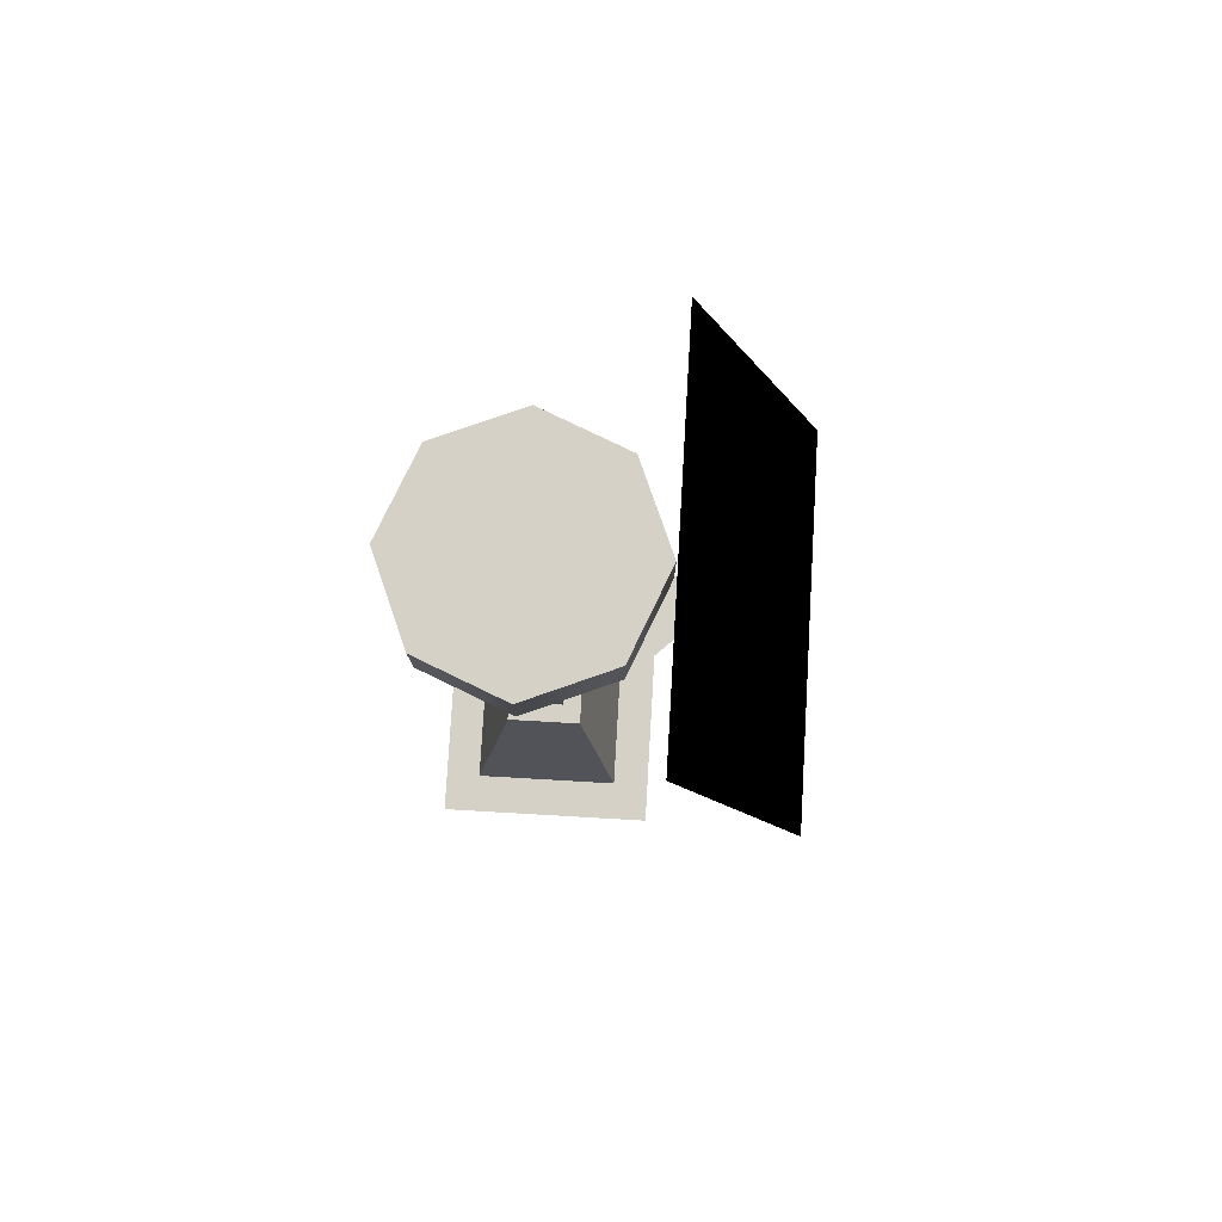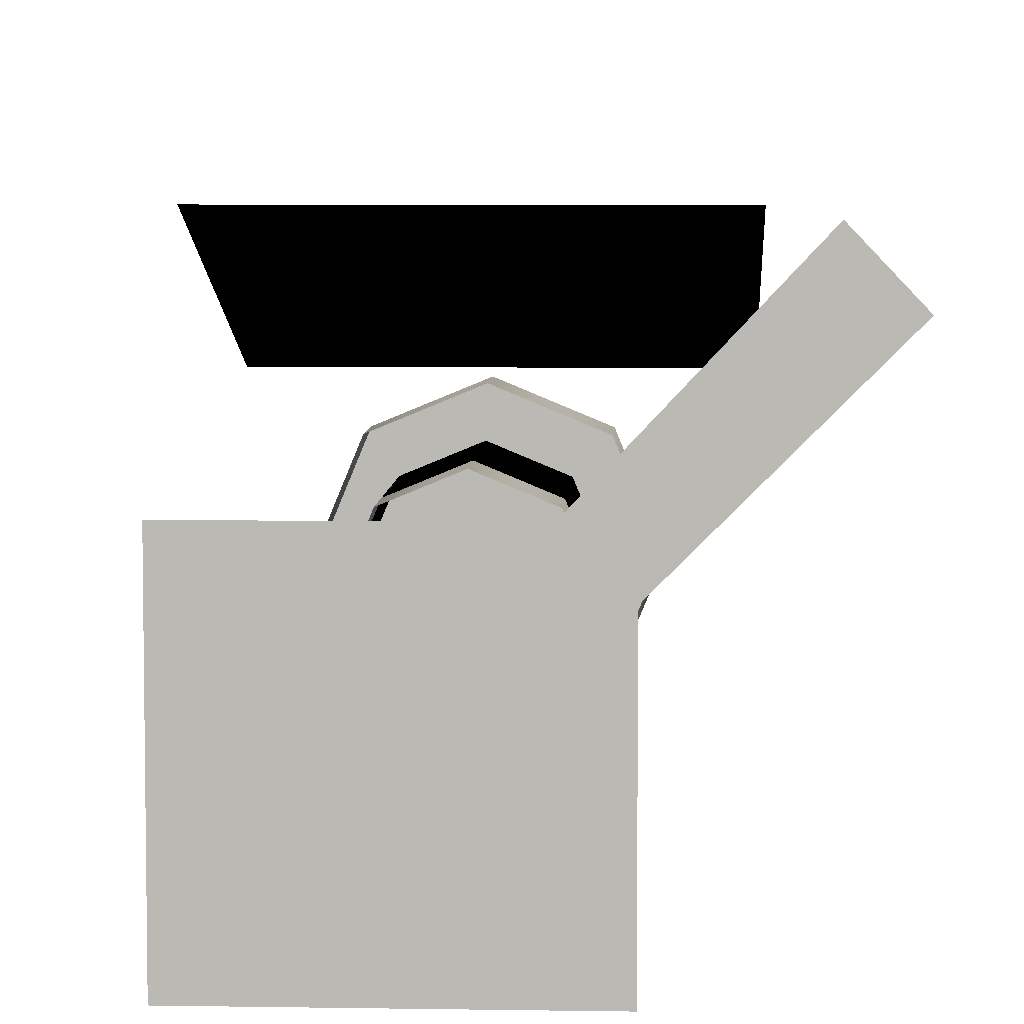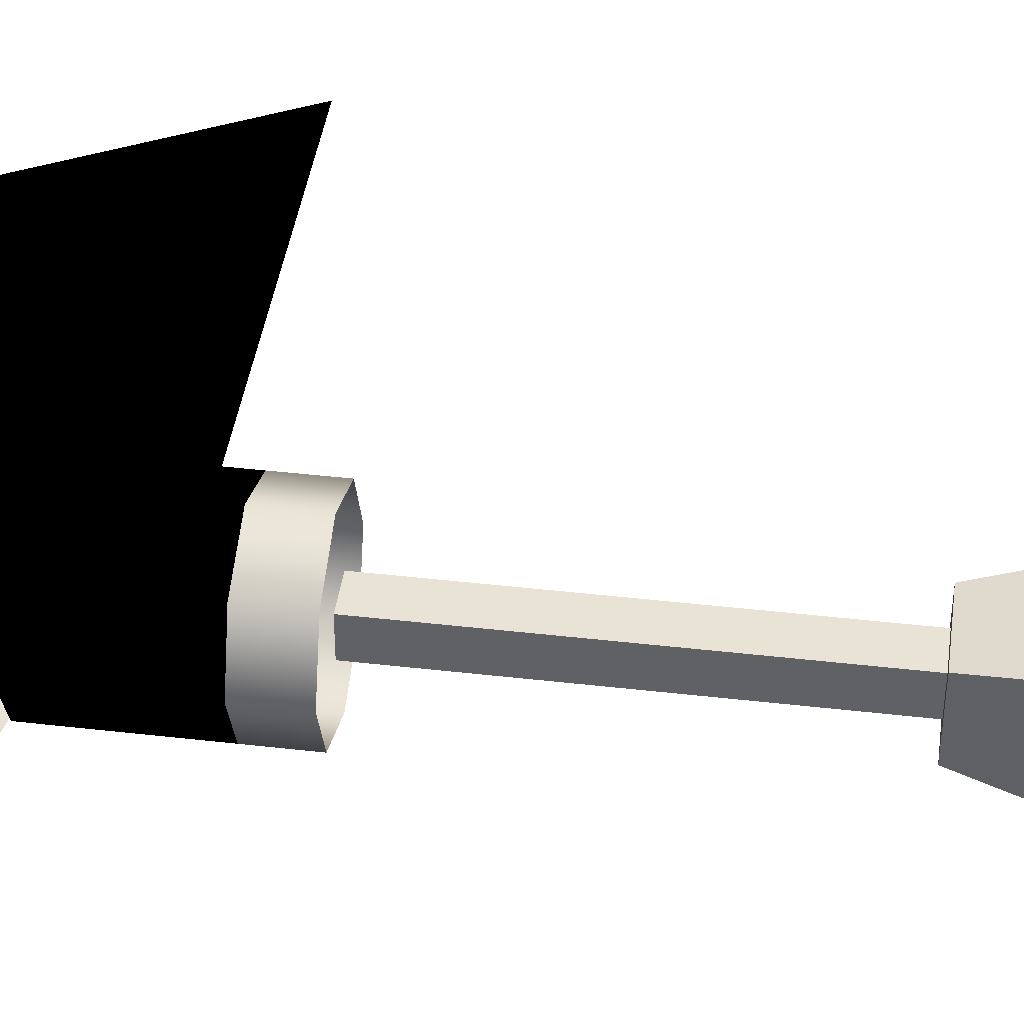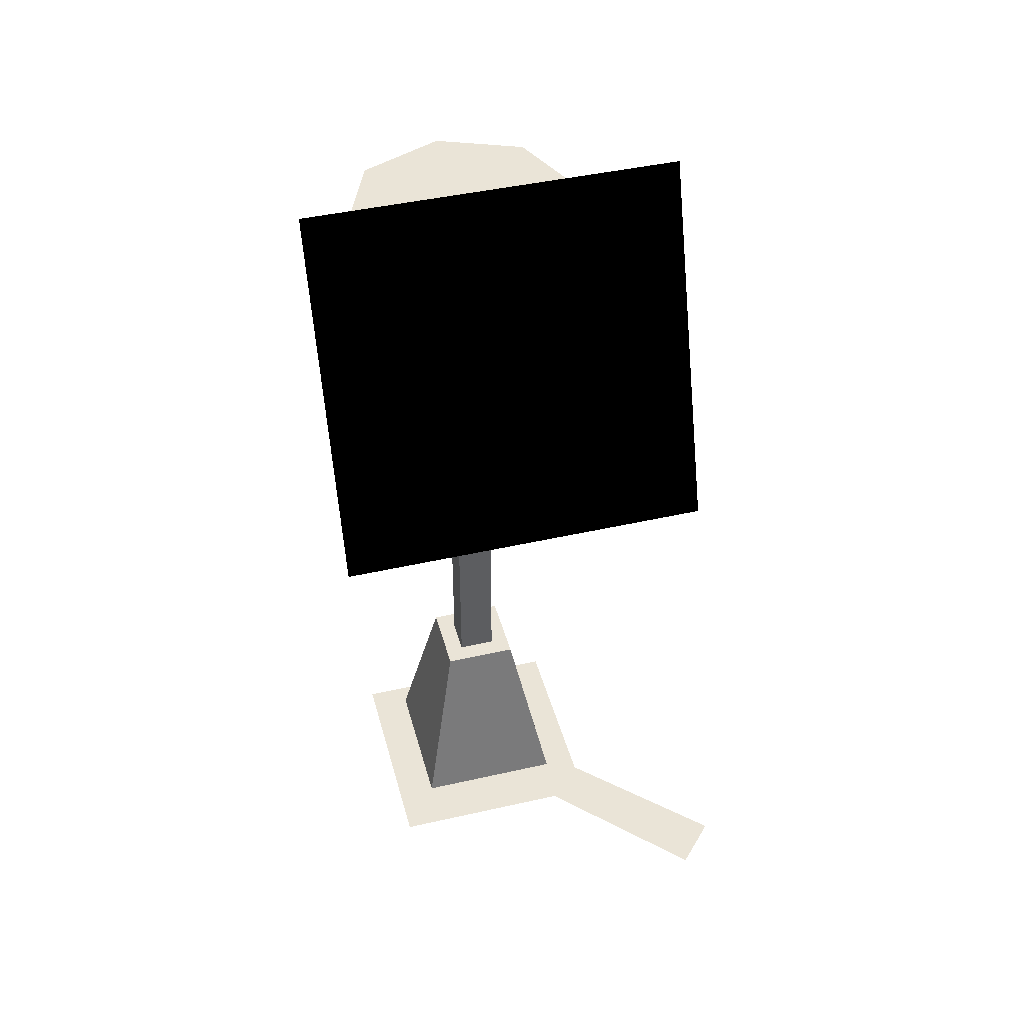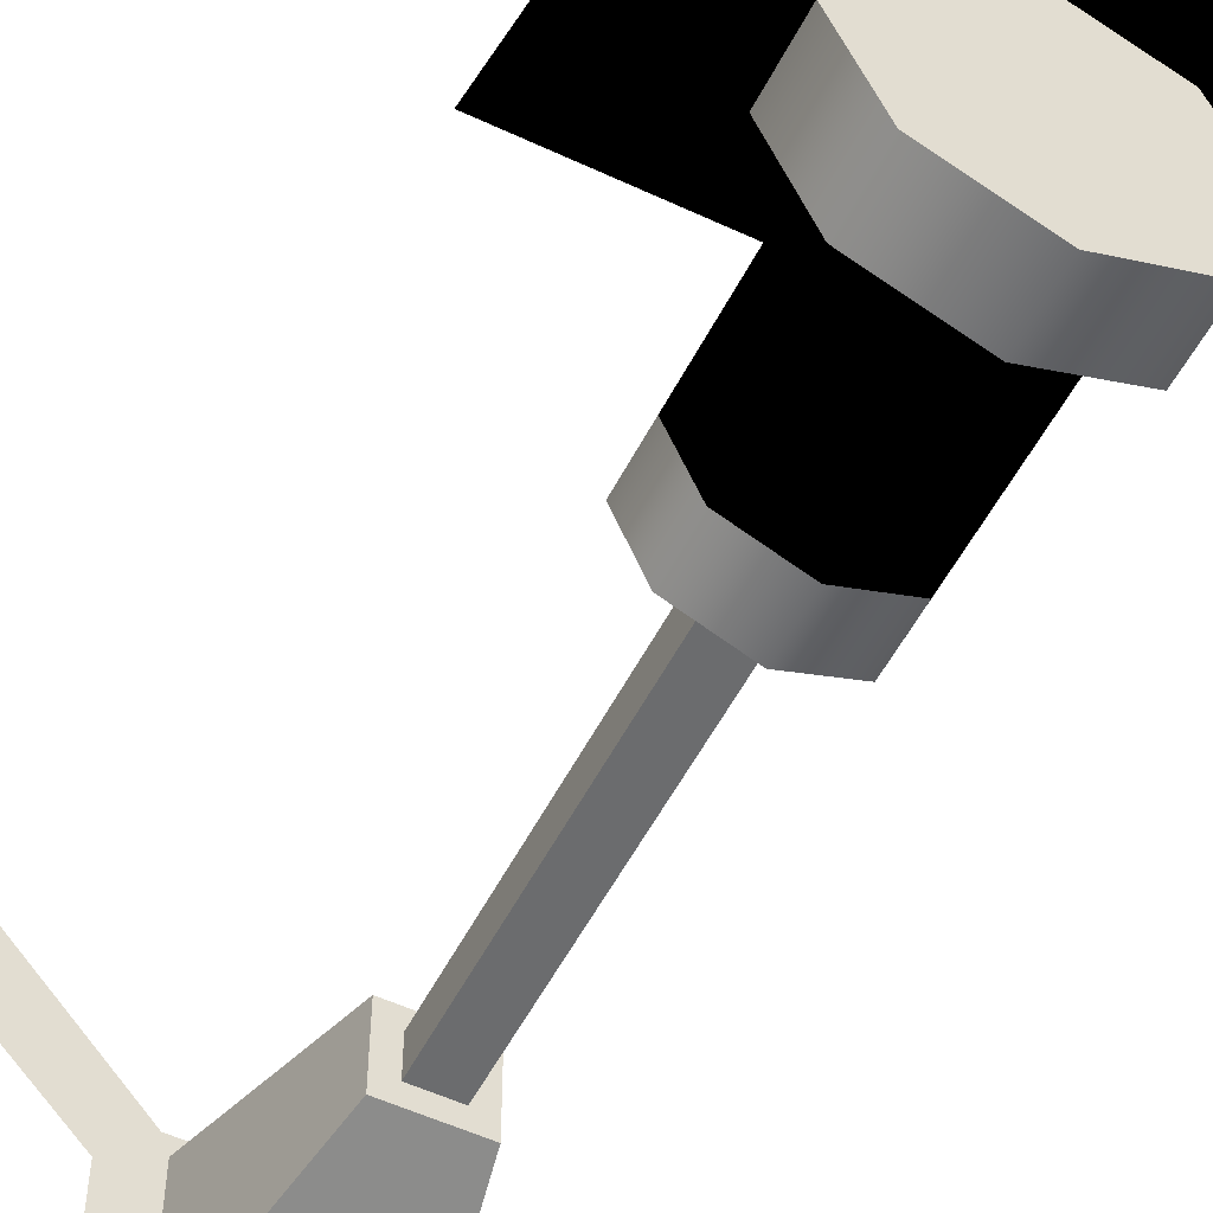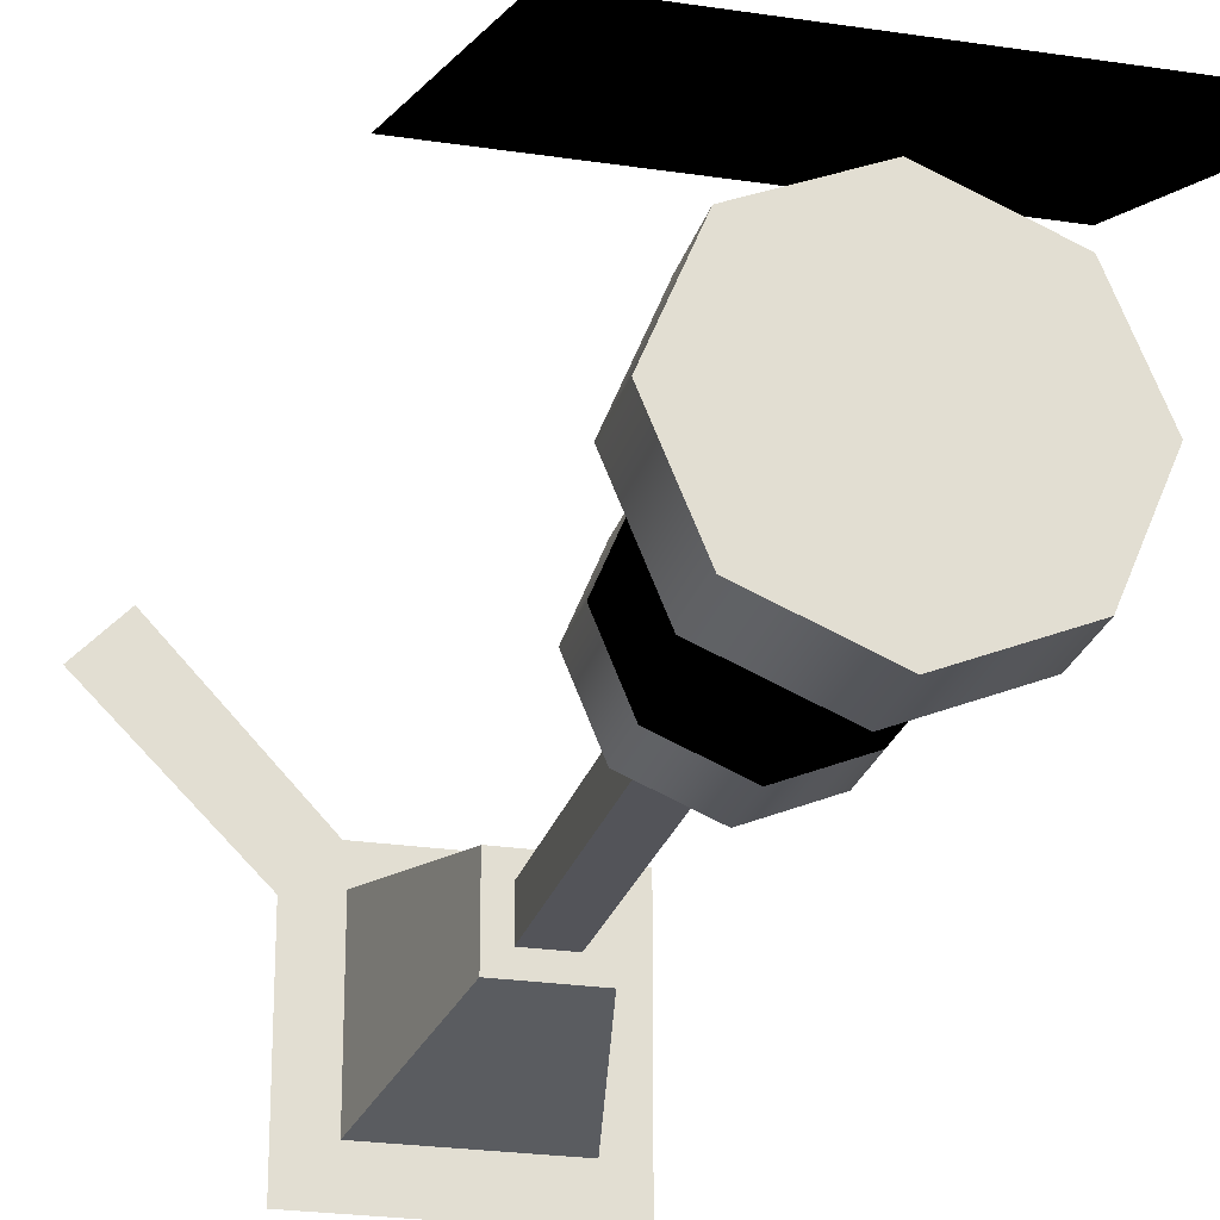
<metadata>
{"format":"obj","ext":"obj","renderer":"f3d","projection":"perspective","resolution":1024,"background":"white","views":[{"elev":78.8,"azim":-86.7,"up":"+Y"},{"elev":6.3,"azim":2.9,"up":"+Z"},{"elev":42.0,"azim":-82.1,"up":"+Z"},{"elev":43.8,"azim":-15.0,"up":"+Y"},{"elev":-53.6,"azim":153.4,"up":"+Z"},{"elev":-23.8,"azim":165.7,"up":"+Z"}]}
</metadata>
<code>
g polygon0
v -9.6 33.53 12.81
v 9.6 33.53 12.81
v 9.6 51.57 6.246
v -9.6 51.57 6.246
f 1 2 3 4
g polygon1
v 4.326 34.83 0
v 3.059 34.83 -3.059
v 3.059 42.14 -3.059
v 4.326 42.14 0
v 3.059 34.83 3.059
v 4.326 34.83 0
v 4.326 42.14 0
v 3.059 42.14 3.059
v 0 34.83 4.326
v 3.059 34.83 3.059
v 3.059 42.14 3.059
v 0 42.14 4.326
v -3.059 34.83 3.059
v 0 34.83 4.326
v 0 42.14 4.326
v -3.059 42.14 3.059
v -4.326 34.83 0
v -3.059 34.83 3.059
v -3.059 42.14 3.059
v -4.326 42.14 0
v -3.059 34.83 -3.059
v -4.326 34.83 0
v -4.326 42.14 0
v -3.059 42.14 -3.059
v 0 34.83 -4.326
v -3.059 34.83 -3.059
v -3.059 42.14 -3.059
v 0 42.14 -4.326
v 3.059 34.83 -3.059
v 0 34.83 -4.326
v 0 42.14 -4.326
v 3.059 42.14 -3.059
f 5 6 7 8
f 9 10 11 12
f 13 14 15 16
f 17 18 19 20
f 21 22 23 24
f 25 26 27 28
f 29 30 31 32
f 33 34 35 36
g polygon2
v 6.268 43.29 0
v 6.268 46.58 0
v 4.432 43.29 4.432
v 4.432 46.58 4.432
v 0 43.29 6.268
v 0 46.58 6.268
v -4.432 43.29 4.432
v -4.432 46.58 4.432
v -6.268 43.29 0
v -6.268 46.58 0
f 37 38 39
f 38 40 39
f 39 40 41
f 40 42 41
f 41 42 43
f 42 44 43
f 43 44 45
f 44 46 45
v 4.326 32 0
v 4.326 34.83 0
v 3.059 32 3.059
v 3.059 34.83 3.059
v 0 32 4.326
v 0 34.83 4.326
v -3.059 32 3.059
v -3.059 34.83 3.059
v -4.326 32 0
v -4.326 34.83 0
f 47 48 49
f 48 50 49
f 49 50 51
f 50 52 51
f 51 52 53
f 52 54 53
f 53 54 55
f 54 56 55
v -4.432 43.29 -4.432
v -4.432 46.58 -4.432
v 0 43.29 -6.268
v 0 46.58 -6.268
v 4.432 43.29 -4.432
v 4.432 46.58 -4.432
f 57 58 59
f 58 60 59
f 59 60 61
f 60 62 61
v -3.059 32 -3.059
v -3.059 34.83 -3.059
v 0 32 -4.326
v 0 34.83 -4.326
v 3.059 32 -3.059
v 3.059 34.83 -3.059
f 63 64 65
f 64 66 65
f 65 66 67
f 66 68 67
v 6.268 46.58 0
v 4.432 46.58 -4.432
v 0 46.58 0
v 0 46.58 -6.268
v -4.432 46.58 -4.432
f 69 70 71
f 70 72 71
f 71 72 73
v 6.268 46.58 0
v 0 46.58 0
v 4.432 46.58 4.432
v 0 46.58 6.268
f 74 75 76
f 75 77 76
v 0 46.58 6.268
v 0 46.58 0
v -4.432 46.58 4.432
v -6.268 46.58 0
f 78 79 80
f 79 81 80
v -4.432 43.29 -4.432
v -6.268 43.29 0
v -6.268 46.58 0
v -4.432 46.58 -4.432
v 4.326 32 0
v 3.059 32 -3.059
v 3.059 34.83 -3.059
v 4.326 34.83 0
v -3.059 32 -3.059
v -4.326 32 0
v -4.326 34.83 0
v -3.059 34.83 -3.059
v 6 2 4
v 4 2 6
v 10.84 2 13.27
v 13 2 11
v -6 2 6
v 4 2 6
v 6 2 -6
v -6 2 -6
v 6.268 43.29 0
v 4.432 43.29 -4.432
v 4.432 46.58 -4.432
v 6.268 46.58 0
v -1 13 -1
v -1 13 1
v -1 32 1
v -1 32 -1
v 1 13 1
v 1 13 -1
v 1 32 -1
v 1 32 1
v -1 32 -1
v 1 32 -1
v 1 13 -1
v -1 13 -1
v -1 13 1
v 1 13 1
v 1 32 1
v -1 32 1
v -4 3 -4
v -4 3 4
v -2 13 2
v -2 13 -2
v 4 3 4
v 4 3 -4
v 2 13 -2
v 2 13 2
v -2 13 -2
v 2 13 -2
v 4 3 -4
v -4 3 -4
v -2 13 2
v 2 13 2
v 2 13 -2
v -2 13 -2
v -4 3 4
v 4 3 4
v 2 13 2
v -2 13 2
f 82 83 84 85
f 86 87 88 89
f 90 91 92 93
f 94 95 96 97
f 98 99 100 101
f 102 103 104 105
f 106 107 108 109
f 110 111 112 113
f 114 115 116 117
f 118 119 120 121
f 122 123 124 125
f 126 127 128 129
f 130 131 132 133
f 134 135 136 137
f 138 139 140 141
v 4 2 6
v 6 2 4
v 6 2 -6
v -4.432 46.58 -4.432
v -6.268 46.58 0
v 0 46.58 0
f 142 143 144
f 145 146 147

</code>
